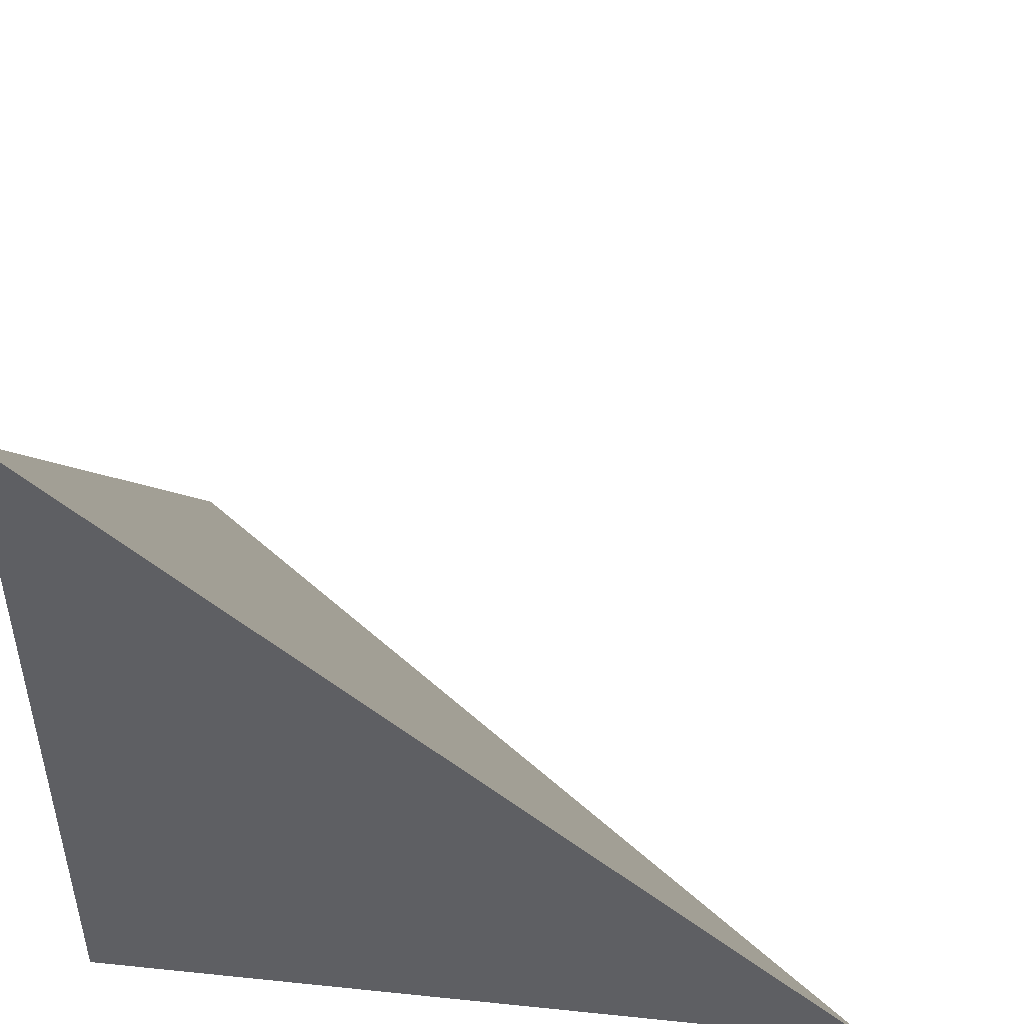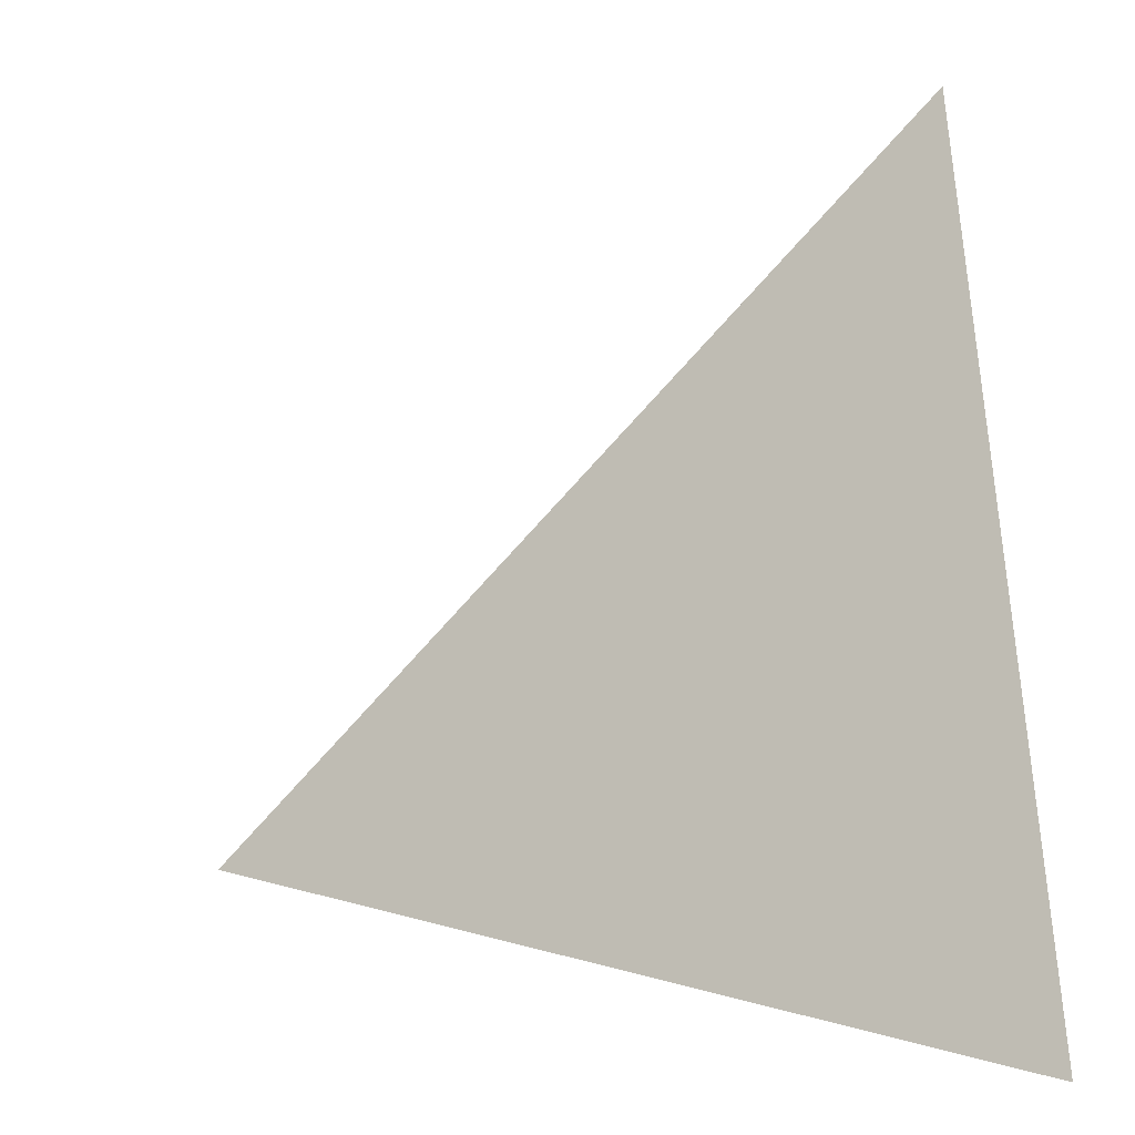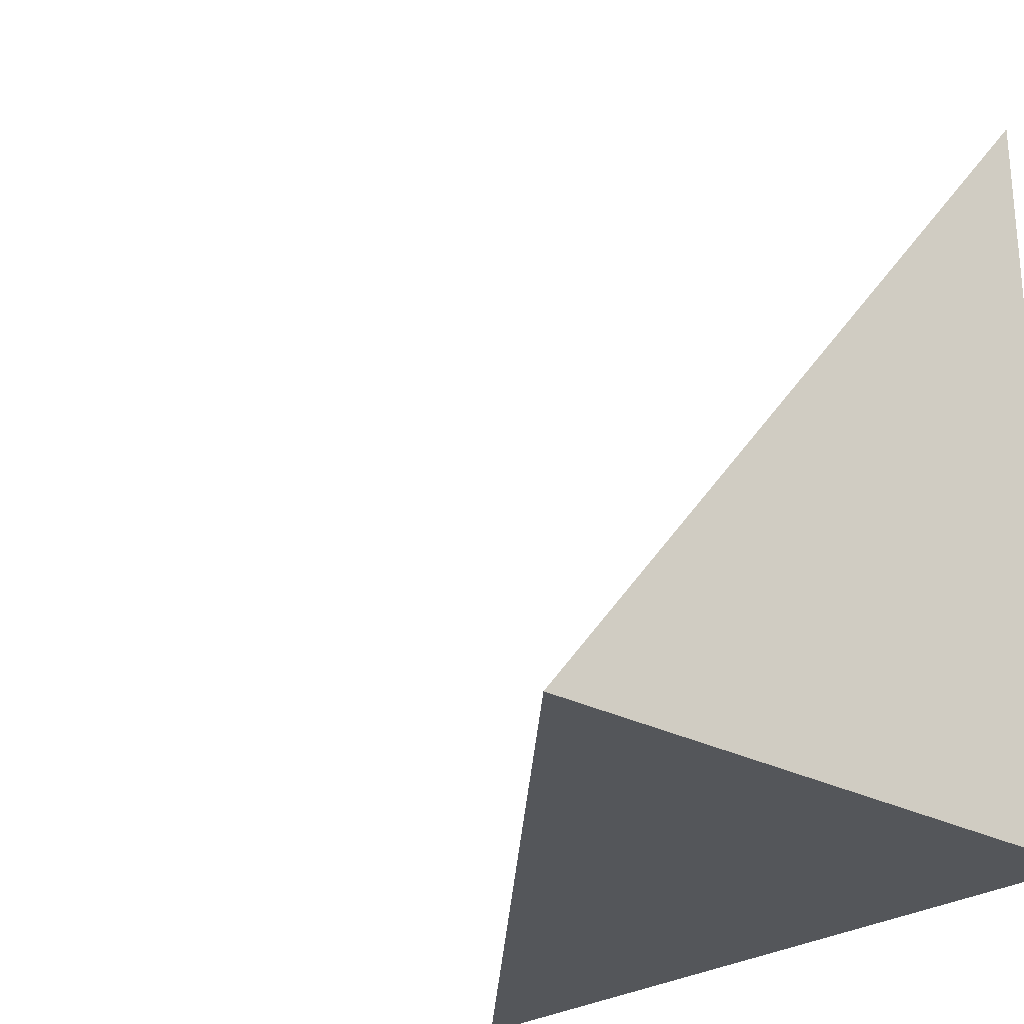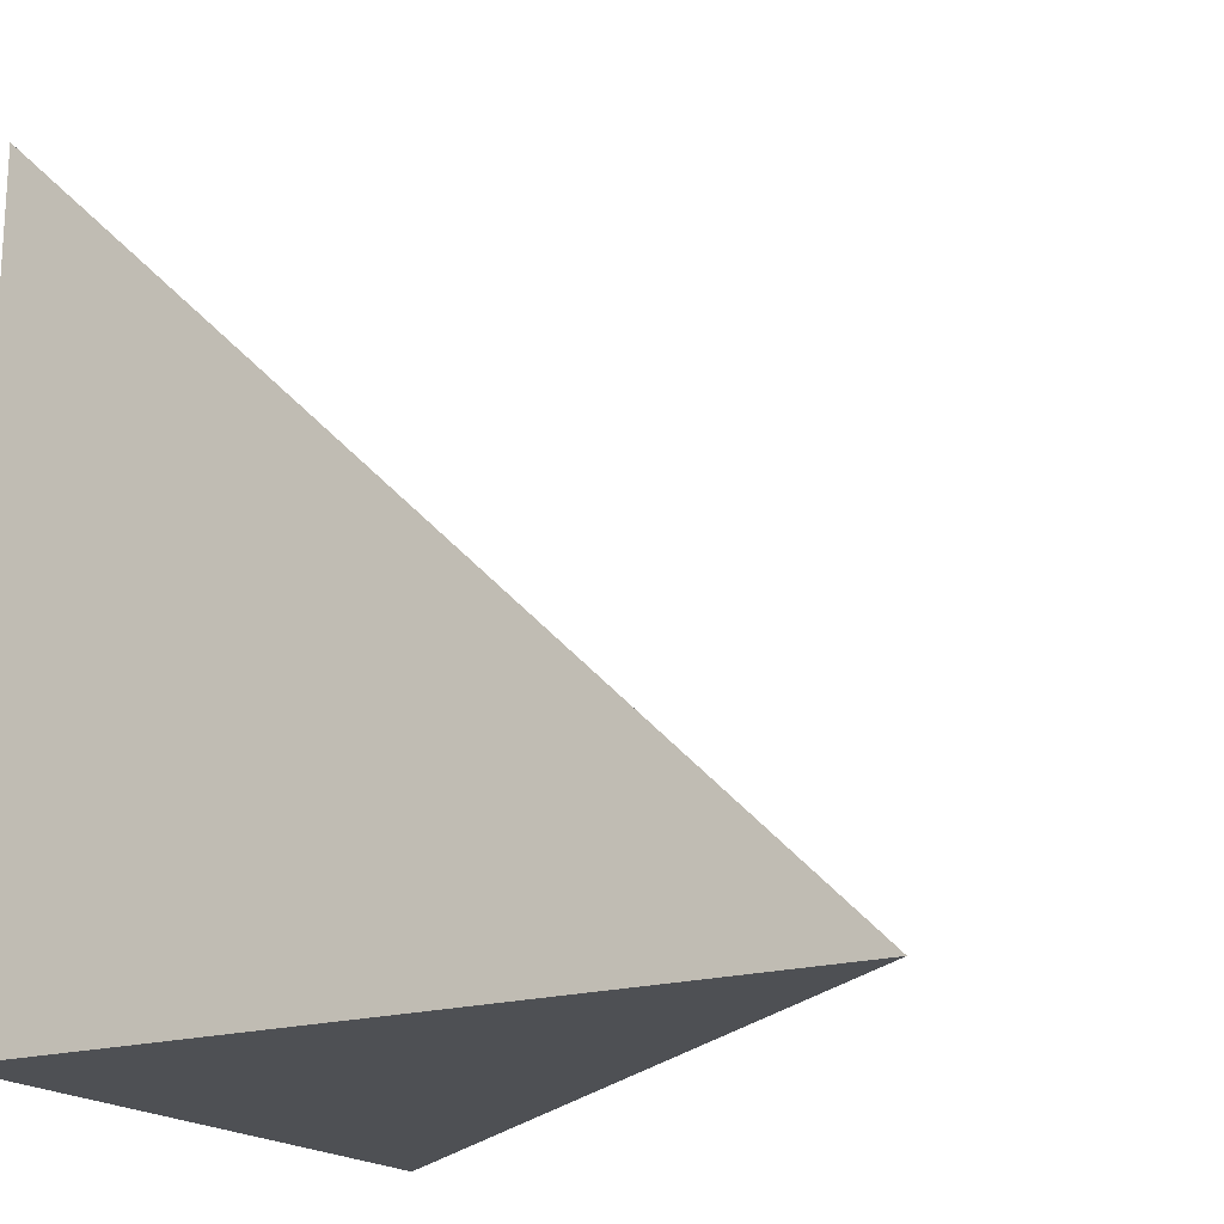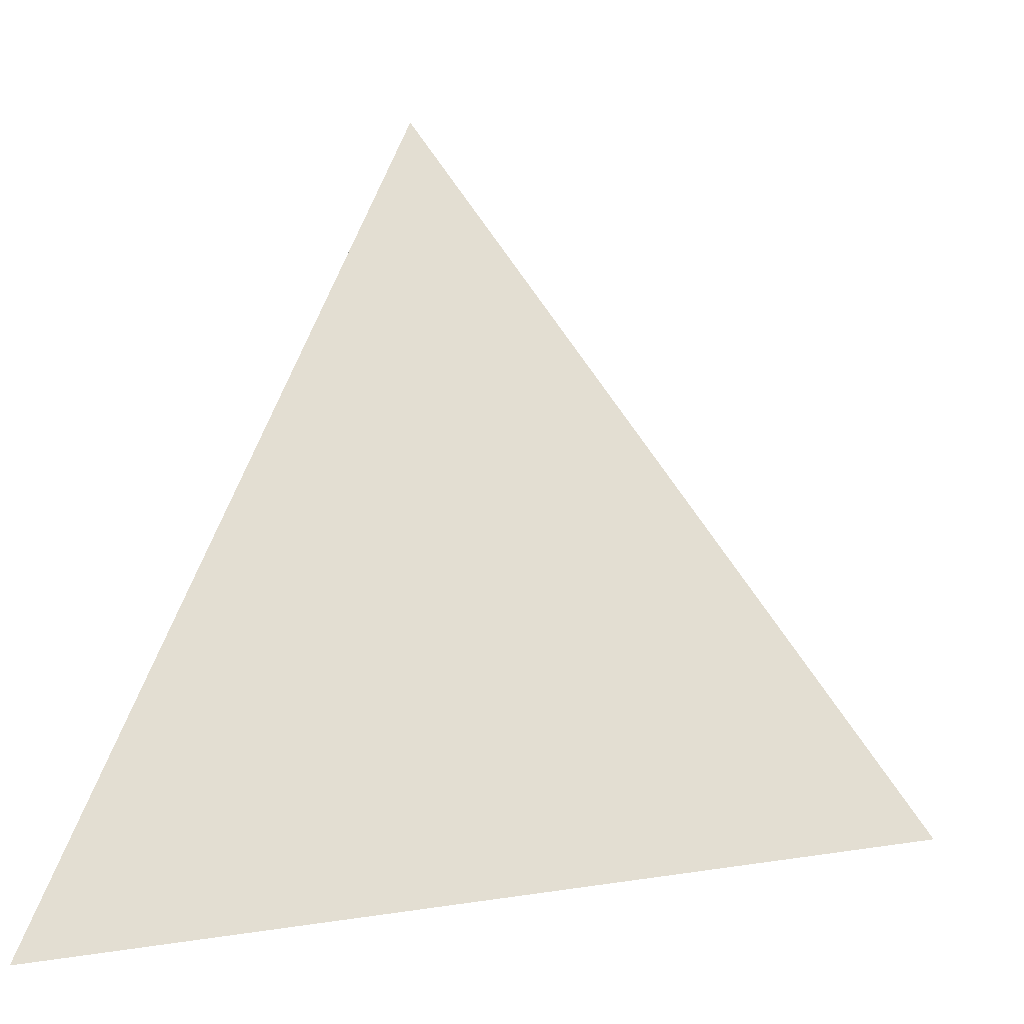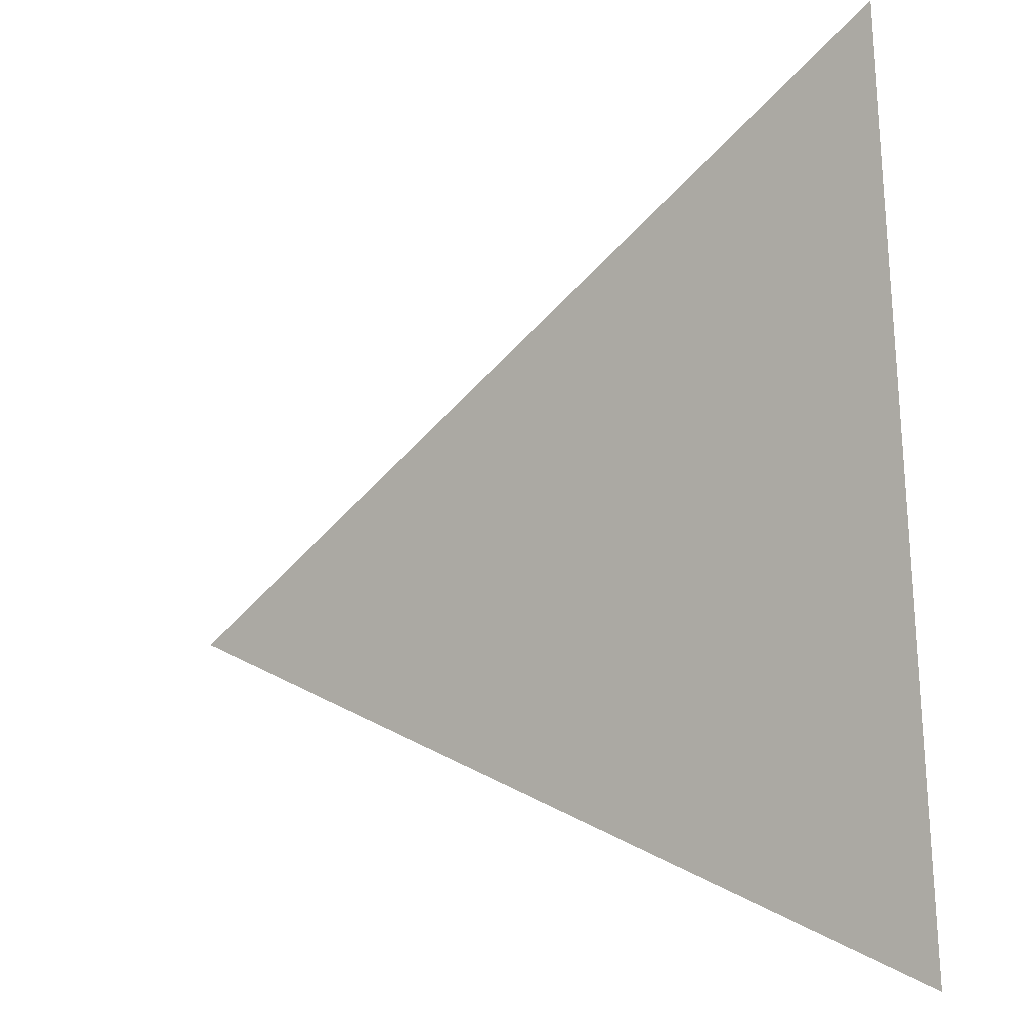
<metadata>
{"format":"obj","ext":"obj","renderer":"f3d","projection":"perspective","resolution":1024,"background":"white","views":[{"elev":48.3,"azim":-173.4,"up":"+Z"},{"elev":-75.9,"azim":3.6,"up":"+Y"},{"elev":-25.5,"azim":48.7,"up":"+Z"},{"elev":-18.6,"azim":-150.1,"up":"+Z"},{"elev":7.5,"azim":-64.6,"up":"+Z"},{"elev":-55.4,"azim":4.3,"up":"+Y"}]}
</metadata>
<code>
g default
v -93.89 -223.9 500
v -272.2 -81 500
v -93.89 -81 500
v -93.96 -81 674.1
g polySurface405
f 2 3 1
f 1 3 4
f 2 4 3
f 2 1 4

</code>
